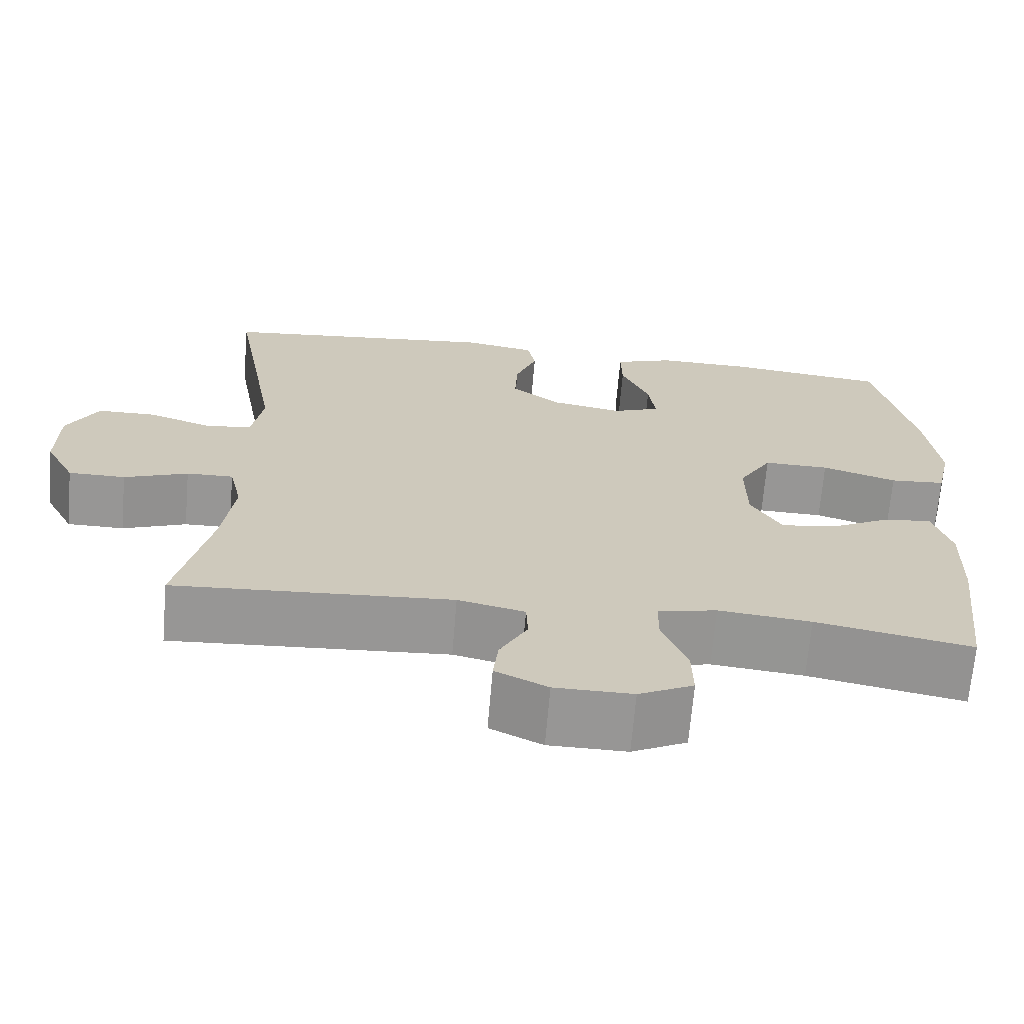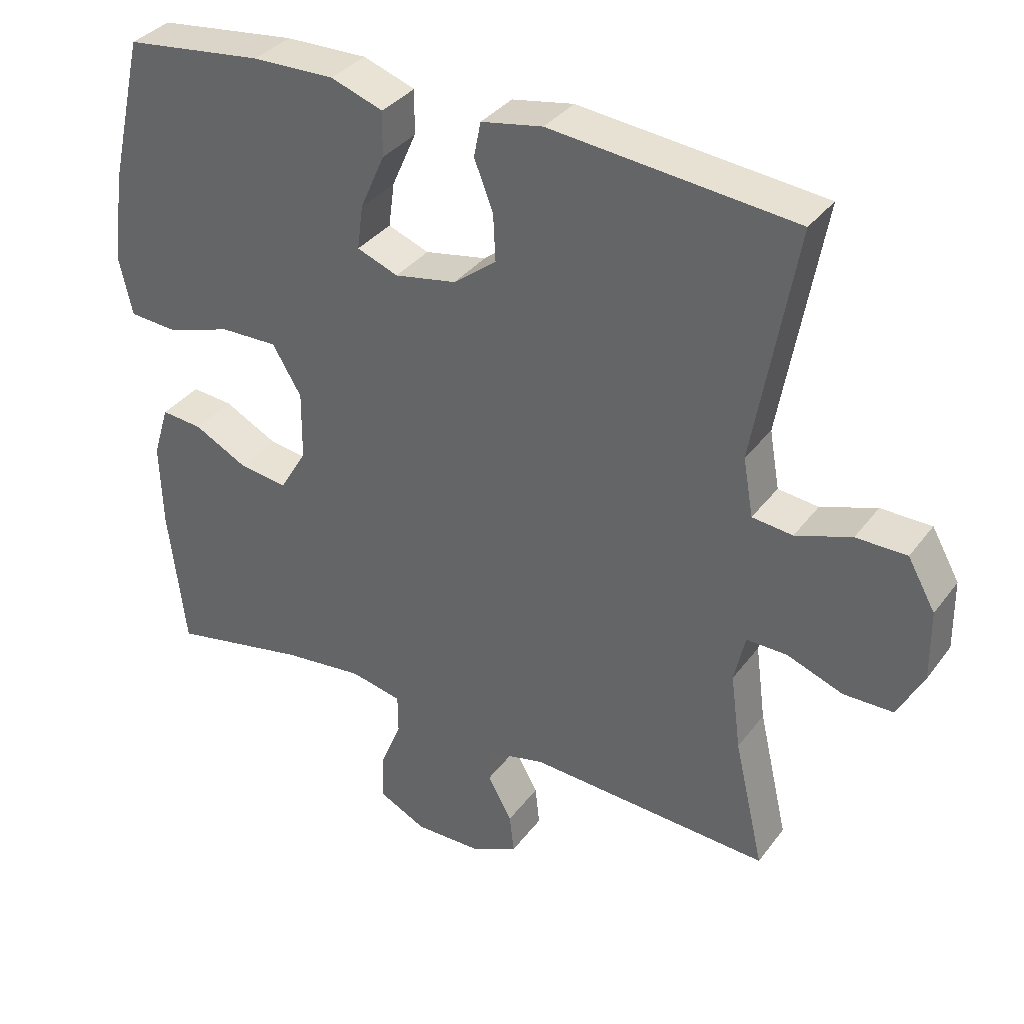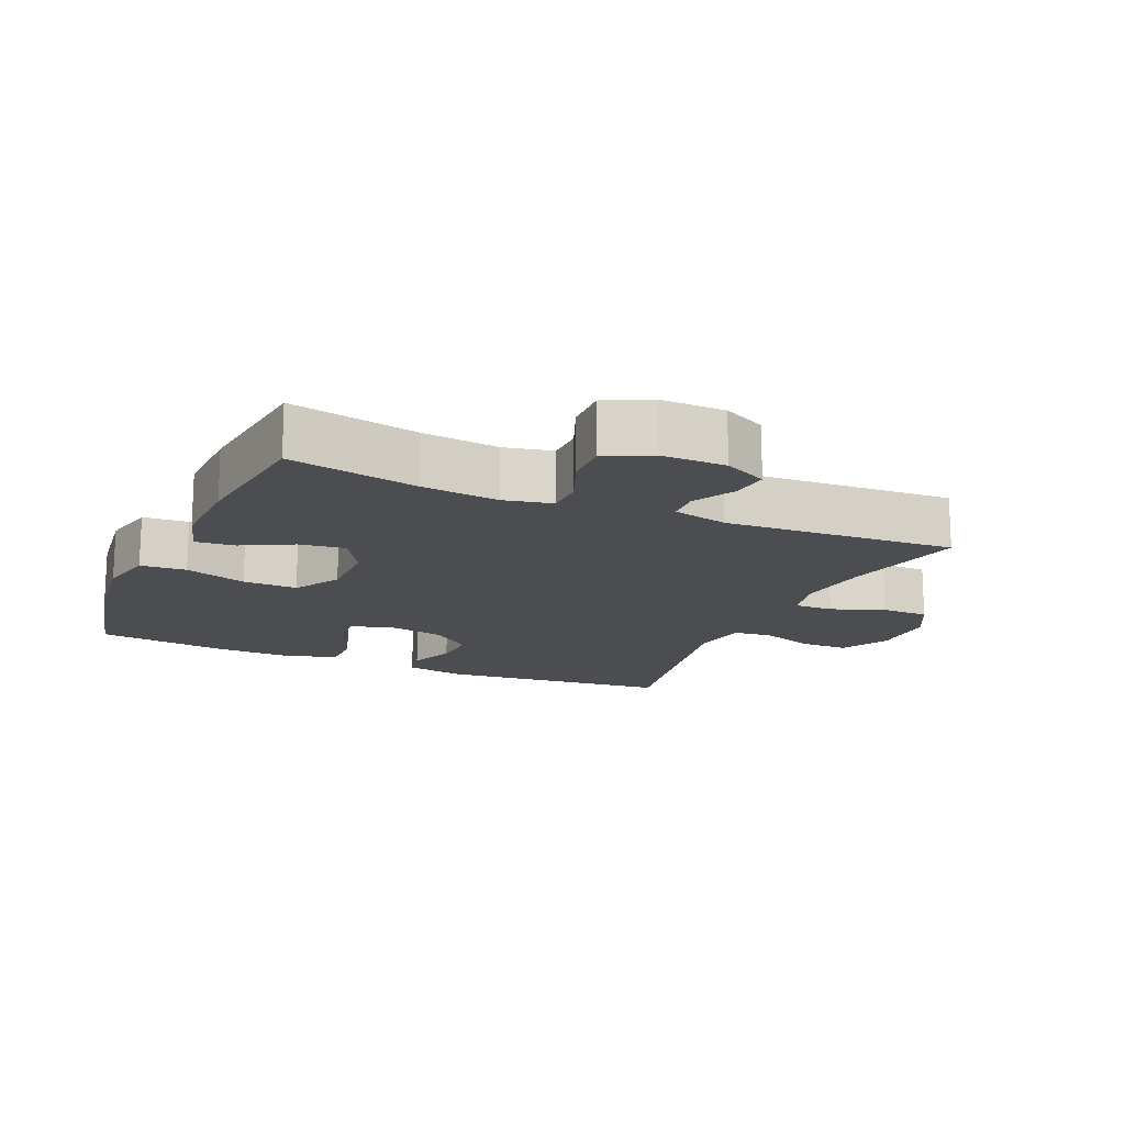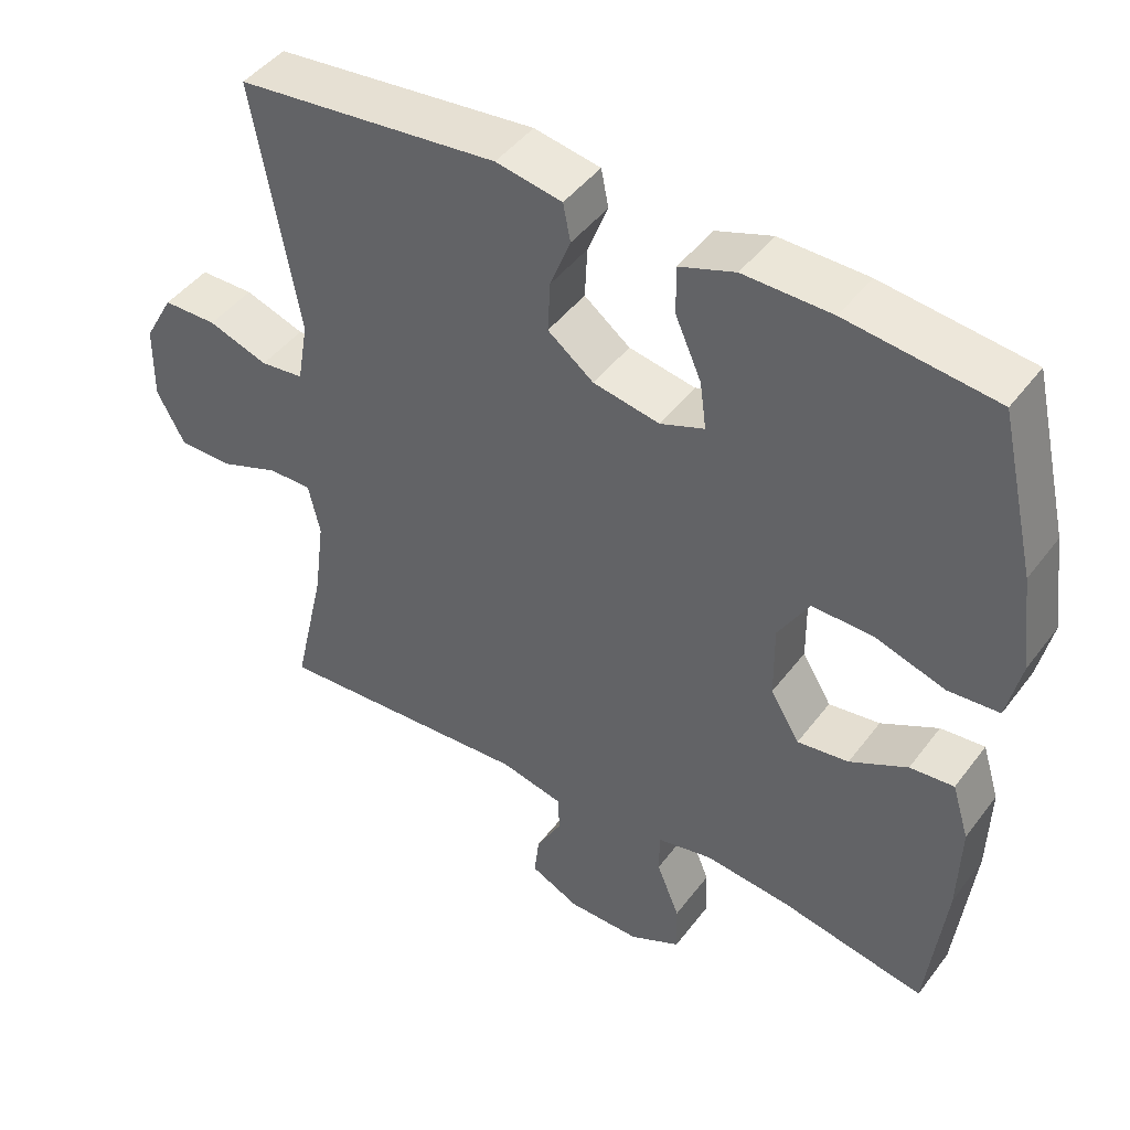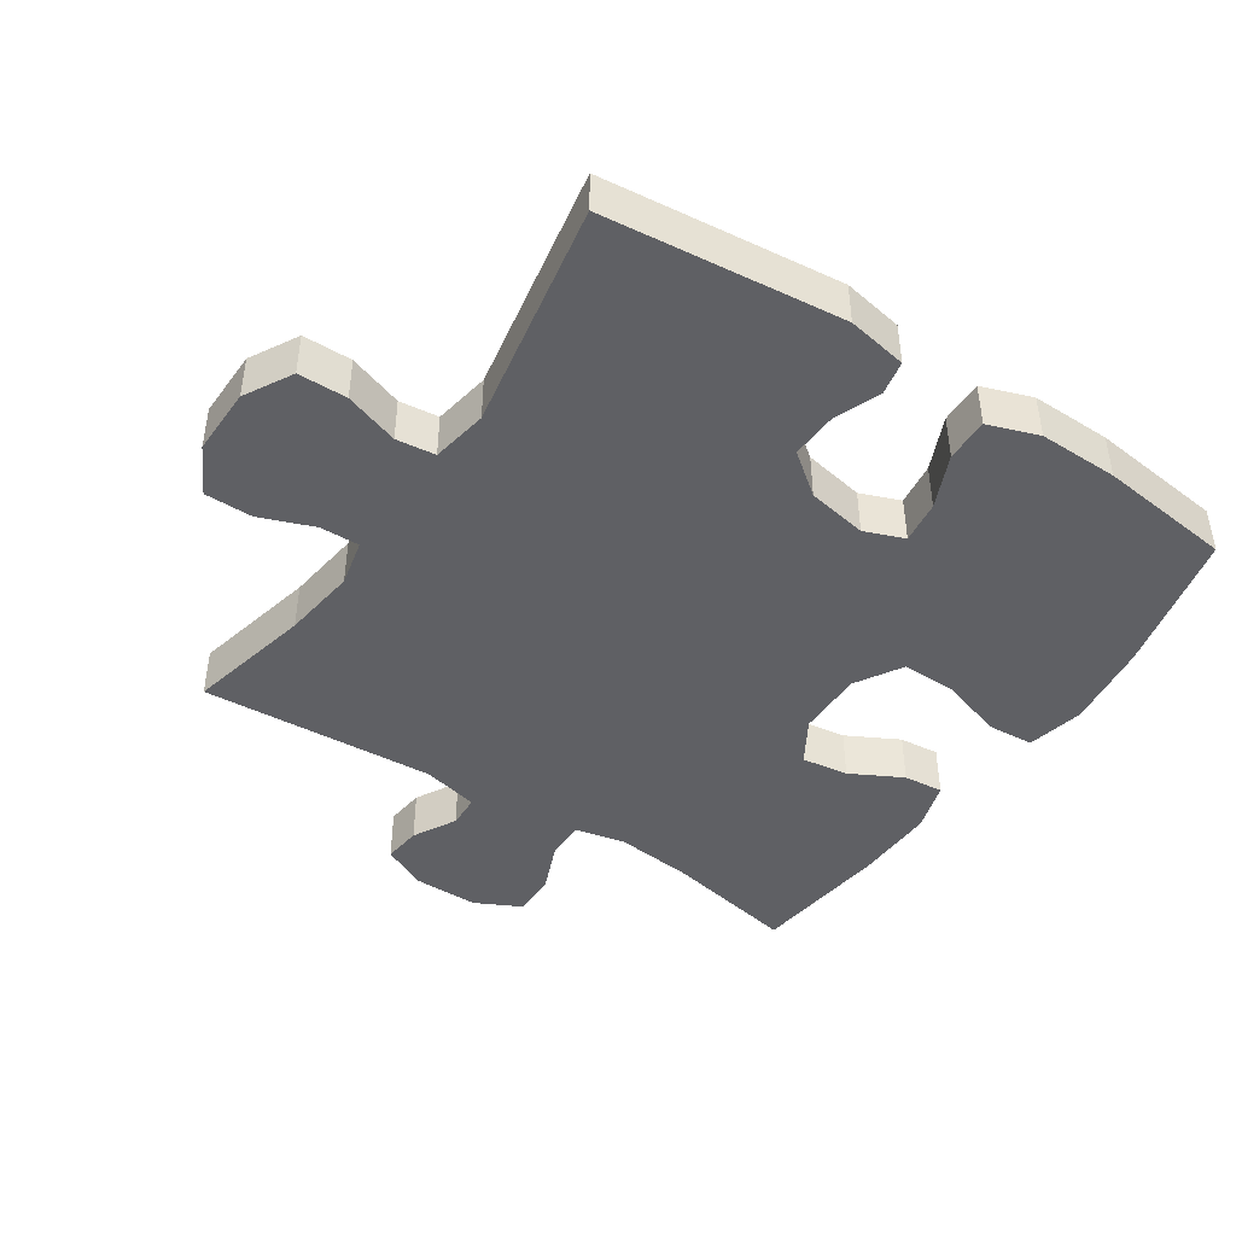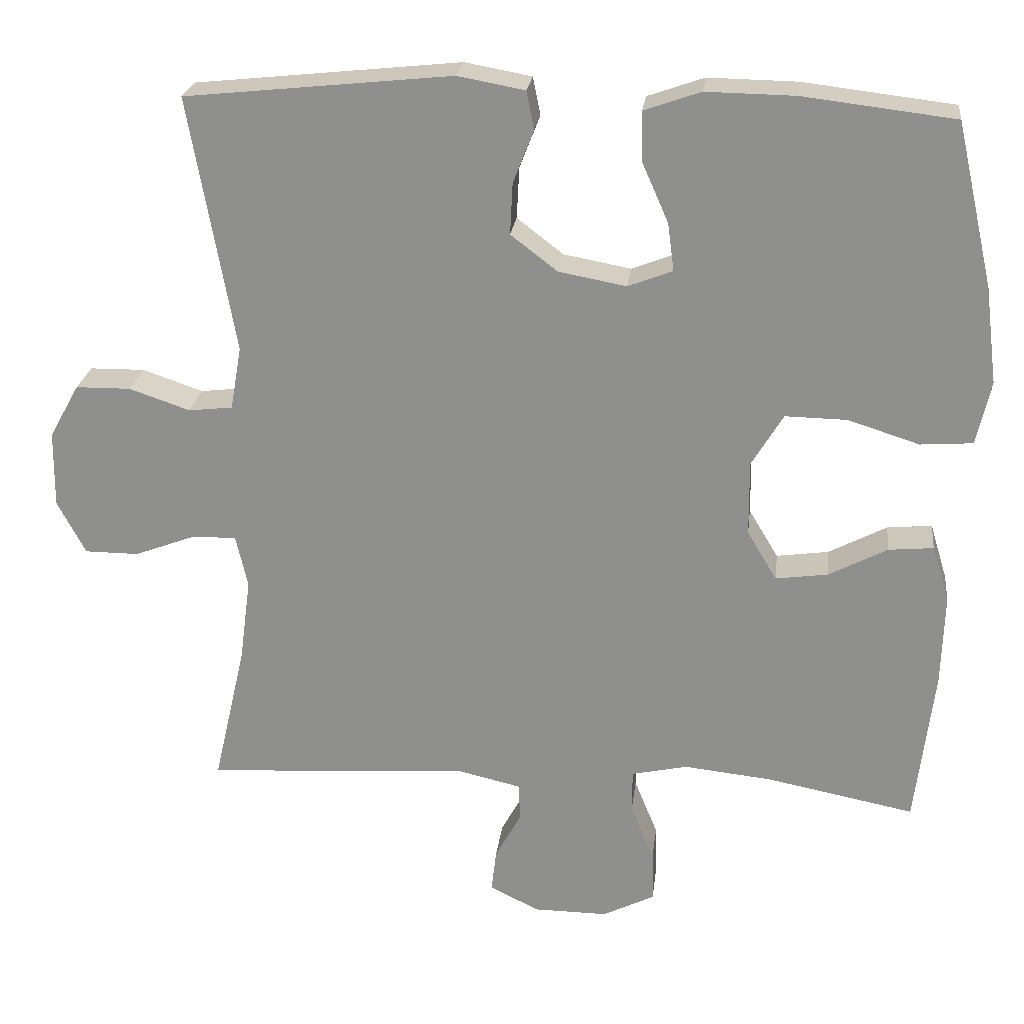
<metadata>
{"format":"obj","ext":"obj","renderer":"f3d","projection":"perspective","resolution":1024,"background":"white","views":[{"elev":-67.9,"azim":-4.8,"up":"+Z"},{"elev":34.8,"azim":-148.6,"up":"+Z"},{"elev":-15.9,"azim":156.2,"up":"+Y"},{"elev":45.1,"azim":34.5,"up":"+Z"},{"elev":-44.5,"azim":-33.6,"up":"+Y"},{"elev":23.6,"azim":6.8,"up":"+Z"}]}
</metadata>
<code>
o path1102
v 0.5453 0.0375 -0.2692
v 0.5489 0.0375 -0.1453
v 0.5255 0.0375 -0.06876
v 0.4648 0.0375 -0.07451
v 0.3859 0.0375 -0.1159
v 0.3151 0.0375 -0.1258
v 0.275 0.0375 -0.05915
v 0.2739 0.0375 0.04177
v 0.3166 0.0375 0.1128
v 0.4007 0.0375 0.1114
v 0.4966 0.0375 0.08083
v 0.5674 0.0375 0.08604
v 0.5868 0.0375 0.1719
v 0.5702 0.0375 0.3031
v 0.52 0.0375 0.5222
v 0.3159 0.0375 0.5465
v 0.1948 0.0375 0.5485
v 0.118 0.0375 0.5215
v 0.1192 0.0375 0.4556
v 0.1551 0.0375 0.3742
v 0.1638 0.0375 0.3093
v 0.1032 0.0375 0.286
v 0.01188 0.0375 0.3028
v -0.05132 0.0375 0.3512
v -0.04789 0.0375 0.4207
v -0.02005 0.0375 0.4919
v -0.03025 0.0375 0.5434
v -0.1212 0.0375 0.5598
v -0.4817 0.0375 0.5222
v -0.4199 0.0375 0.1764
v -0.4348 0.0375 0.09079
v -0.4945 0.0375 0.0839
v -0.5769 0.0375 0.1118
v -0.6513 0.0375 0.1108
v -0.6919 0.0375 0.03832
v -0.6932 0.0375 -0.06492
v -0.6549 0.0375 -0.1373
v -0.5817 0.0375 -0.1376
v -0.4995 0.0375 -0.1065
v -0.4392 0.0375 -0.1051
v -0.4231 0.0375 -0.1763
v -0.4379 0.0375 -0.2892
v -0.4817 0.0375 -0.4797
v -0.1249 0.0375 -0.4572
v -0.039 0.0375 -0.4769
v -0.03677 0.0375 -0.5271
v -0.07226 0.0375 -0.592
v -0.07893 0.0375 -0.6501
v -0.01178 0.0375 -0.6826
v 0.08812 0.0375 -0.6832
v 0.1582 0.0375 -0.6484
v 0.1566 0.0375 -0.5801
v 0.1248 0.0375 -0.5024
v 0.1252 0.0375 -0.4448
v 0.201 0.0375 -0.4283
v 0.3199 0.0375 -0.4407
v 0.52 0.0375 -0.4797
v 0.5453 -0.0375 -0.2692
v 0.5489 -0.0375 -0.1453
v 0.5255 -0.0375 -0.06876
v 0.4648 -0.0375 -0.07451
v 0.3859 -0.0375 -0.1159
v 0.3151 -0.0375 -0.1258
v 0.275 -0.0375 -0.05915
v 0.2739 -0.0375 0.04177
v 0.3166 -0.0375 0.1128
v 0.4007 -0.0375 0.1114
v 0.4966 -0.0375 0.08083
v 0.5674 -0.0375 0.08604
v 0.5868 -0.0375 0.1719
v 0.5702 -0.0375 0.3031
v 0.52 -0.0375 0.5222
v 0.3159 -0.0375 0.5465
v 0.1948 -0.0375 0.5485
v 0.118 -0.0375 0.5215
v 0.1192 -0.0375 0.4556
v 0.1551 -0.0375 0.3742
v 0.1638 -0.0375 0.3093
v 0.1032 -0.0375 0.286
v 0.01188 -0.0375 0.3028
v -0.05132 -0.0375 0.3512
v -0.04789 -0.0375 0.4207
v -0.02005 -0.0375 0.4919
v -0.03025 -0.0375 0.5434
v -0.1212 -0.0375 0.5598
v -0.4817 -0.0375 0.5222
v -0.4199 -0.0375 0.1764
v -0.4348 -0.0375 0.09079
v -0.4945 -0.0375 0.0839
v -0.5769 -0.0375 0.1118
v -0.6513 -0.0375 0.1108
v -0.6919 -0.0375 0.03832
v -0.6932 -0.0375 -0.06492
v -0.6549 -0.0375 -0.1373
v -0.5817 -0.0375 -0.1376
v -0.4995 -0.0375 -0.1065
v -0.4392 -0.0375 -0.1051
v -0.4231 -0.0375 -0.1763
v -0.4379 -0.0375 -0.2892
v -0.4817 -0.0375 -0.4797
v -0.1249 -0.0375 -0.4572
v -0.039 -0.0375 -0.4769
v -0.03677 -0.0375 -0.5271
v -0.07226 -0.0375 -0.592
v -0.07893 -0.0375 -0.6501
v -0.01178 -0.0375 -0.6826
v 0.08812 -0.0375 -0.6832
v 0.1582 -0.0375 -0.6484
v 0.1566 -0.0375 -0.5801
v 0.1248 -0.0375 -0.5024
v 0.1252 -0.0375 -0.4448
v 0.201 -0.0375 -0.4283
v 0.3199 -0.0375 -0.4407
v 0.52 -0.0375 -0.4797
v 0.5674 0.0375 0.08604
v 0.5674 0.0375 0.08604
v 0.5868 0.0375 0.1719
v 0.5702 0.0375 0.3031
v 0.4966 0.0375 0.08083
v 0.5453 0.0375 -0.2692
v 0.5489 0.0375 -0.1453
v 0.5255 0.0375 -0.06876
v 0.5255 0.0375 -0.06876
v 0.52 0.0375 0.5222
v 0.52 0.0375 0.5222
v 0.4648 0.0375 -0.07451
v 0.52 0.0375 -0.4797
v 0.52 0.0375 -0.4797
v 0.4007 0.0375 0.1114
v 0.3859 0.0375 -0.1159
v 0.3199 0.0375 -0.4407
v 0.3159 0.0375 0.5465
v 0.3166 0.0375 0.1128
v 0.3151 0.0375 -0.1258
v 0.3151 0.0375 -0.1258
v 0.201 0.0375 -0.4283
v 0.2739 0.0375 0.04177
v 0.1948 0.0375 0.5485
v 0.275 0.0375 -0.05915
v 0.1252 0.0375 -0.4448
v 0.1252 0.0375 -0.4448
v 0.1551 0.0375 0.3742
v 0.1638 0.0375 0.3093
v 0.1638 0.0375 0.3093
v 0.118 0.0375 0.5215
v 0.118 0.0375 0.5215
v 0.1032 0.0375 0.286
v 0.08812 0.0375 -0.6832
v 0.1582 0.0375 -0.6484
v 0.1582 0.0375 -0.6484
v 0.1566 0.0375 -0.5801
v 0.1248 0.0375 -0.5024
v 0.1192 0.0375 0.4556
v 0.01188 0.0375 0.3028
v -0.01178 0.0375 -0.6826
v -0.05132 0.0375 0.3512
v -0.07893 0.0375 -0.6501
v -0.07893 0.0375 -0.6501
v -0.04789 0.0375 0.4207
v -0.02005 0.0375 0.4919
v -0.03025 0.0375 0.5434
v -0.03025 0.0375 0.5434
v -0.1212 0.0375 0.5598
v -0.07226 0.0375 -0.592
v -0.03677 0.0375 -0.5271
v -0.039 0.0375 -0.4769
v -0.039 0.0375 -0.4769
v -0.1249 0.0375 -0.4572
v -0.4817 0.0375 -0.4797
v -0.4817 0.0375 -0.4797
v -0.4231 0.0375 -0.1763
v -0.4379 0.0375 -0.2892
v -0.4199 0.0375 0.1764
v -0.4348 0.0375 0.09079
v -0.4348 0.0375 0.09079
v -0.4392 0.0375 -0.1051
v -0.4392 0.0375 -0.1051
v -0.4945 0.0375 0.0839
v -0.4995 0.0375 -0.1065
v -0.4817 0.0375 0.5222
v -0.4817 0.0375 0.5222
v -0.5769 0.0375 0.1118
v -0.5817 0.0375 -0.1376
v -0.6513 0.0375 0.1108
v -0.6549 0.0375 -0.1373
v -0.6549 0.0375 -0.1373
v -0.6919 0.0375 0.03832
v -0.6932 0.0375 -0.06492
v 0.5674 -0.0375 0.08604
v 0.5674 -0.0375 0.08604
v 0.5868 -0.0375 0.1719
v 0.5702 -0.0375 0.3031
v 0.4966 -0.0375 0.08083
v 0.5453 -0.0375 -0.2692
v 0.5489 -0.0375 -0.1453
v 0.5255 -0.0375 -0.06876
v 0.5255 -0.0375 -0.06876
v 0.52 -0.0375 0.5222
v 0.52 -0.0375 0.5222
v 0.4648 -0.0375 -0.07451
v 0.52 -0.0375 -0.4797
v 0.52 -0.0375 -0.4797
v 0.4007 -0.0375 0.1114
v 0.3859 -0.0375 -0.1159
v 0.3199 -0.0375 -0.4407
v 0.3159 -0.0375 0.5465
v 0.3166 -0.0375 0.1128
v 0.3151 -0.0375 -0.1258
v 0.3151 -0.0375 -0.1258
v 0.201 -0.0375 -0.4283
v 0.2739 -0.0375 0.04177
v 0.1948 -0.0375 0.5485
v 0.275 -0.0375 -0.05915
v 0.1252 -0.0375 -0.4448
v 0.1252 -0.0375 -0.4448
v 0.1551 -0.0375 0.3742
v 0.1638 -0.0375 0.3093
v 0.1638 -0.0375 0.3093
v 0.118 -0.0375 0.5215
v 0.118 -0.0375 0.5215
v 0.1032 -0.0375 0.286
v 0.08812 -0.0375 -0.6832
v 0.1582 -0.0375 -0.6484
v 0.1582 -0.0375 -0.6484
v 0.1566 -0.0375 -0.5801
v 0.1248 -0.0375 -0.5024
v 0.1192 -0.0375 0.4556
v 0.01188 -0.0375 0.3028
v -0.01178 -0.0375 -0.6826
v -0.05132 -0.0375 0.3512
v -0.07893 -0.0375 -0.6501
v -0.07893 -0.0375 -0.6501
v -0.04789 -0.0375 0.4207
v -0.02005 -0.0375 0.4919
v -0.03025 -0.0375 0.5434
v -0.03025 -0.0375 0.5434
v -0.1212 -0.0375 0.5598
v -0.07226 -0.0375 -0.592
v -0.03677 -0.0375 -0.5271
v -0.039 -0.0375 -0.4769
v -0.039 -0.0375 -0.4769
v -0.1249 -0.0375 -0.4572
v -0.4817 -0.0375 -0.4797
v -0.4817 -0.0375 -0.4797
v -0.4231 -0.0375 -0.1763
v -0.4379 -0.0375 -0.2892
v -0.4199 -0.0375 0.1764
v -0.4348 -0.0375 0.09079
v -0.4348 -0.0375 0.09079
v -0.4392 -0.0375 -0.1051
v -0.4392 -0.0375 -0.1051
v -0.4945 -0.0375 0.0839
v -0.4995 -0.0375 -0.1065
v -0.4817 -0.0375 0.5222
v -0.4817 -0.0375 0.5222
v -0.5769 -0.0375 0.1118
v -0.5817 -0.0375 -0.1376
v -0.6513 -0.0375 0.1108
v -0.6549 -0.0375 -0.1373
v -0.6549 -0.0375 -0.1373
v -0.6919 -0.0375 0.03832
v -0.6932 -0.0375 -0.06492
f 194 204 205
f 228 250 213
f 242 240 214
f 237 230 233
f 208 210 205
f 256 253 252
f 254 230 237
f 242 213 245
f 230 247 228
f 228 247 248
f 250 252 253
f 229 238 231
f 228 248 250
f 253 262 257
f 192 217 203
f 191 203 193
f 226 239 225
f 225 222 223
f 250 245 213
f 234 237 233
f 217 221 207
f 258 261 256
f 200 195 196
f 217 206 216
f 262 253 261
f 207 221 211
f 242 246 243
f 221 228 211
f 242 245 246
f 222 239 229
f 229 239 238
f 192 203 191
f 203 217 207
f 216 212 227
f 235 237 234
f 206 217 192
f 212 216 206
f 247 230 254
f 256 261 253
f 198 206 192
f 191 193 189
f 211 228 213
f 204 208 205
f 213 242 214
f 214 240 226
f 208 214 210
f 225 239 222
f 226 240 239
f 257 262 259
f 252 250 248
f 213 214 208
f 194 205 201
f 219 227 212
f 204 195 200
f 195 204 194
f 116 13 70 190
f 13 14 71 70
f 11 12 69 68
f 1 2 59 58
f 2 123 197 59
f 14 125 199 71
f 3 4 61 60
f 128 1 58 202
f 10 11 68 67
f 4 5 62 61
f 56 57 114 113
f 15 16 73 72
f 9 10 67 66
f 5 135 209 62
f 55 56 113 112
f 8 9 66 65
f 16 17 74 73
f 6 7 64 63
f 7 8 65 64
f 141 55 112 215
f 20 144 218 77
f 17 146 220 74
f 21 22 79 78
f 50 150 224 107
f 51 52 109 108
f 52 53 110 109
f 19 20 77 76
f 18 19 76 75
f 53 54 111 110
f 22 23 80 79
f 49 50 107 106
f 23 24 81 80
f 158 49 106 232
f 25 26 83 82
f 26 162 236 83
f 27 28 85 84
f 47 48 105 104
f 46 47 104 103
f 167 46 103 241
f 44 45 102 101
f 24 25 82 81
f 170 44 101 244
f 41 42 99 98
f 30 175 249 87
f 177 41 98 251
f 31 32 89 88
f 39 40 97 96
f 181 30 87 255
f 28 29 86 85
f 42 43 100 99
f 32 33 90 89
f 38 39 96 95
f 33 34 91 90
f 186 38 95 260
f 34 35 92 91
f 36 37 94 93
f 35 36 93 92
f 120 131 130
f 154 139 176
f 168 140 166
f 163 159 156
f 134 131 136
f 182 178 179
f 180 163 156
f 168 171 139
f 156 154 173
f 154 174 173
f 176 179 178
f 155 157 164
f 154 176 174
f 179 183 188
f 118 129 143
f 117 119 129
f 152 151 165
f 151 149 148
f 176 139 171
f 160 159 163
f 143 133 147
f 184 182 187
f 126 122 121
f 143 142 132
f 188 187 179
f 133 137 147
f 168 169 172
f 147 137 154
f 168 172 171
f 148 155 165
f 155 164 165
f 118 117 129
f 129 133 143
f 142 153 138
f 161 160 163
f 132 118 143
f 138 132 142
f 173 180 156
f 182 179 187
f 124 118 132
f 117 115 119
f 137 139 154
f 130 131 134
f 139 140 168
f 140 152 166
f 134 136 140
f 151 148 165
f 152 165 166
f 183 185 188
f 178 174 176
f 139 134 140
f 120 127 131
f 145 138 153
f 130 126 121
f 121 120 130

</code>
